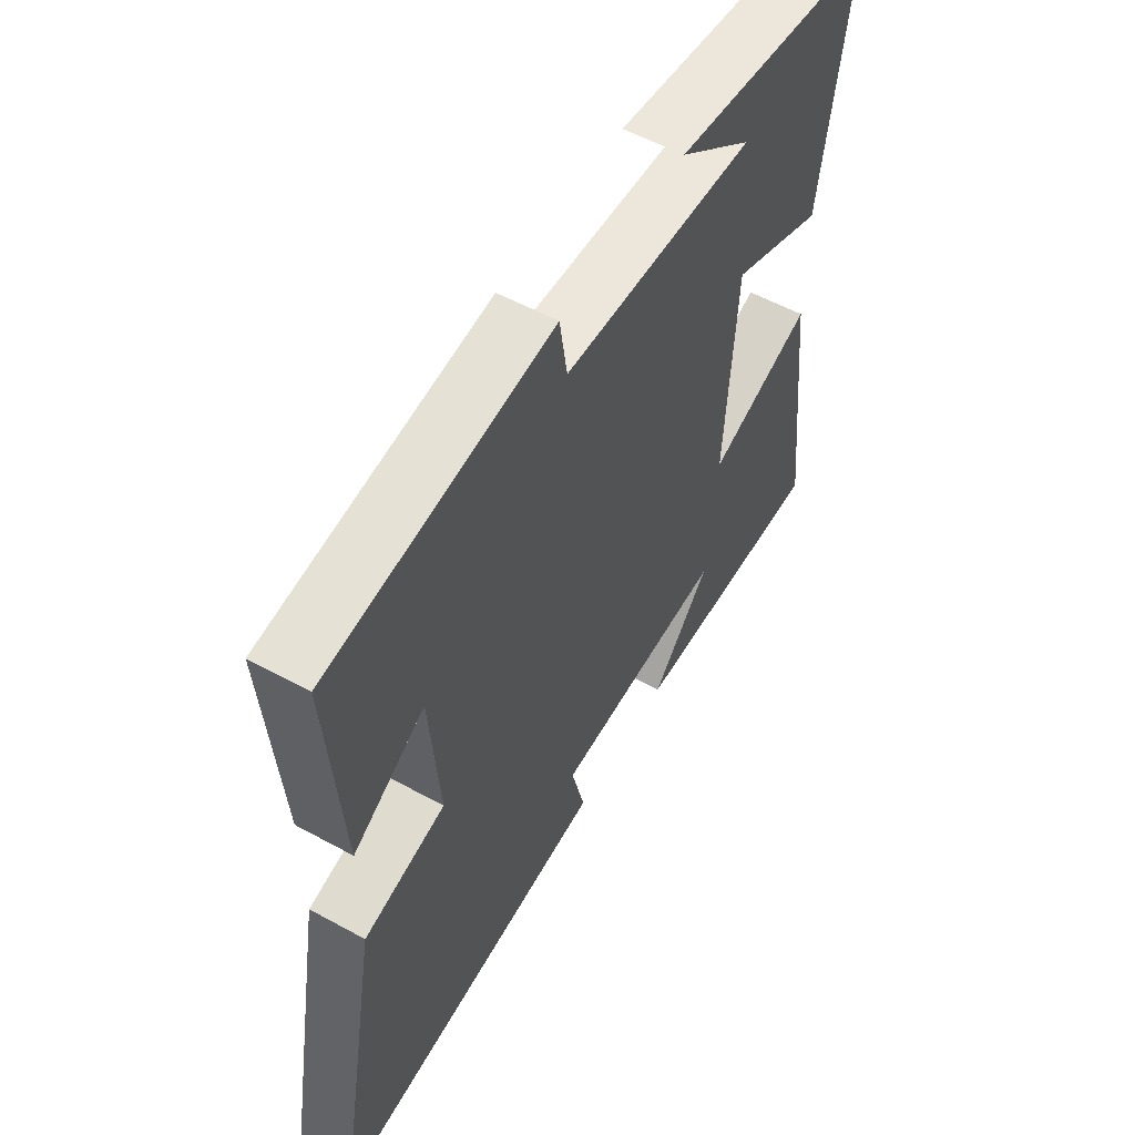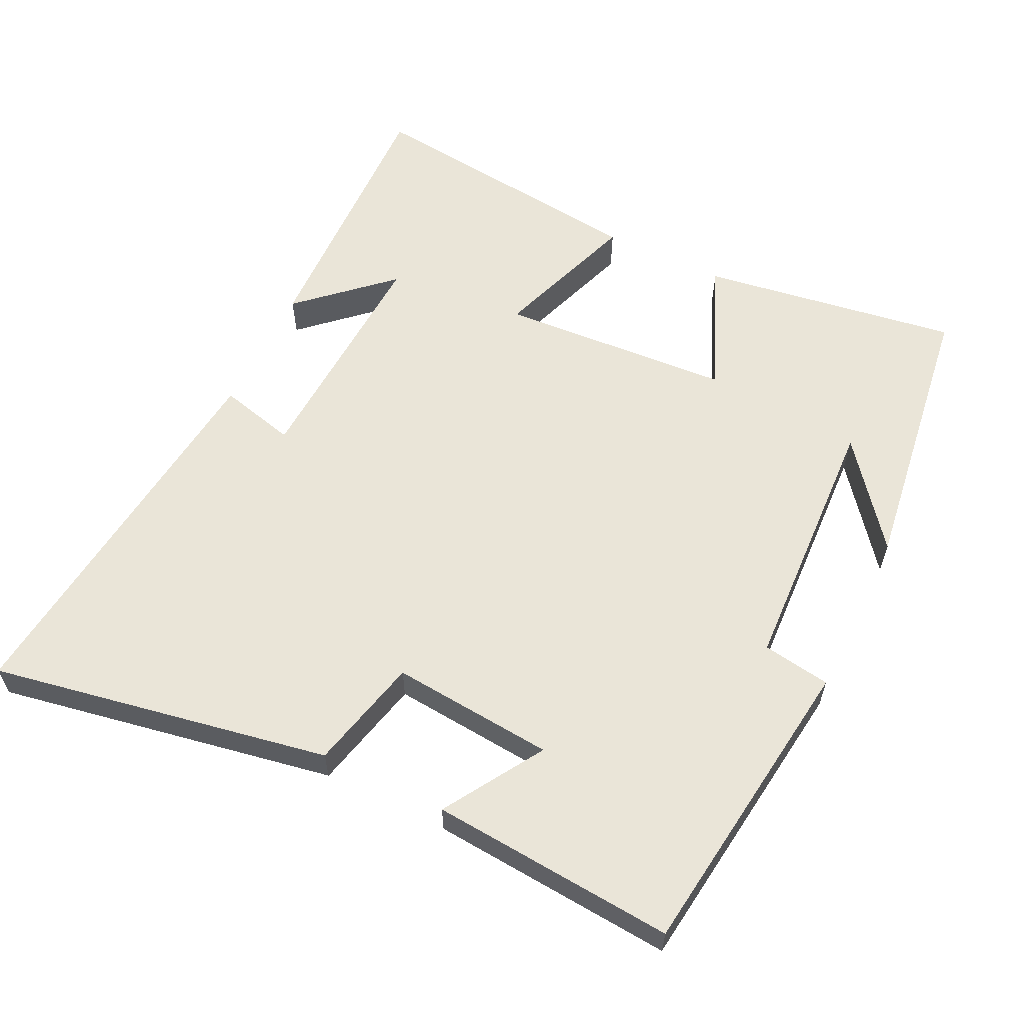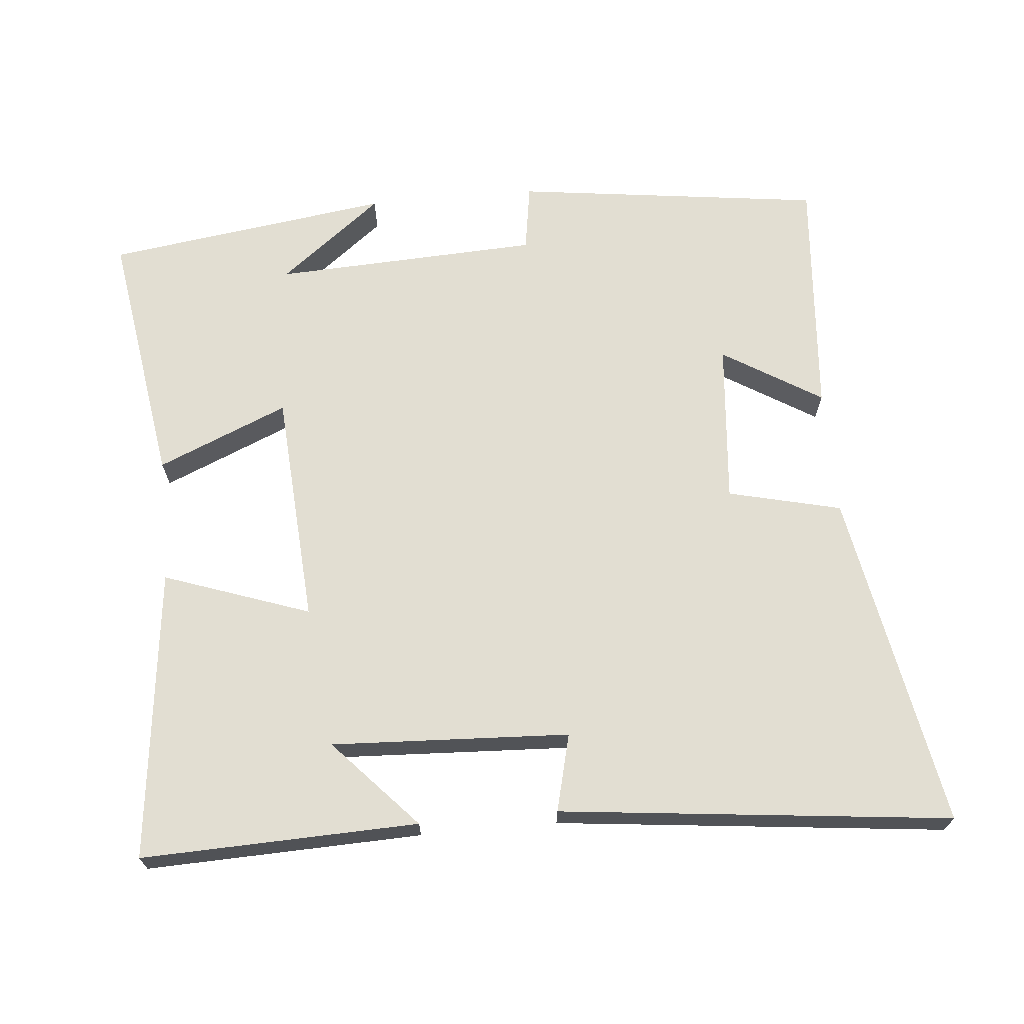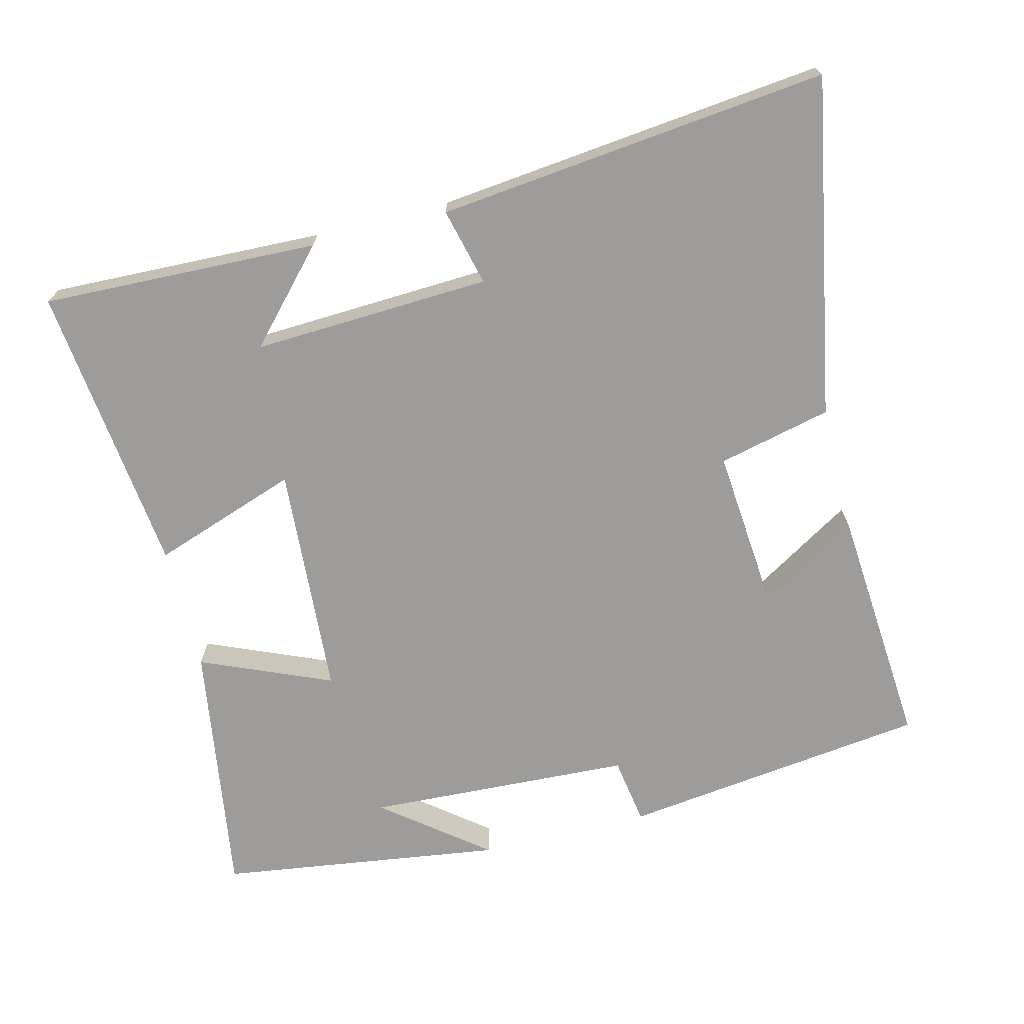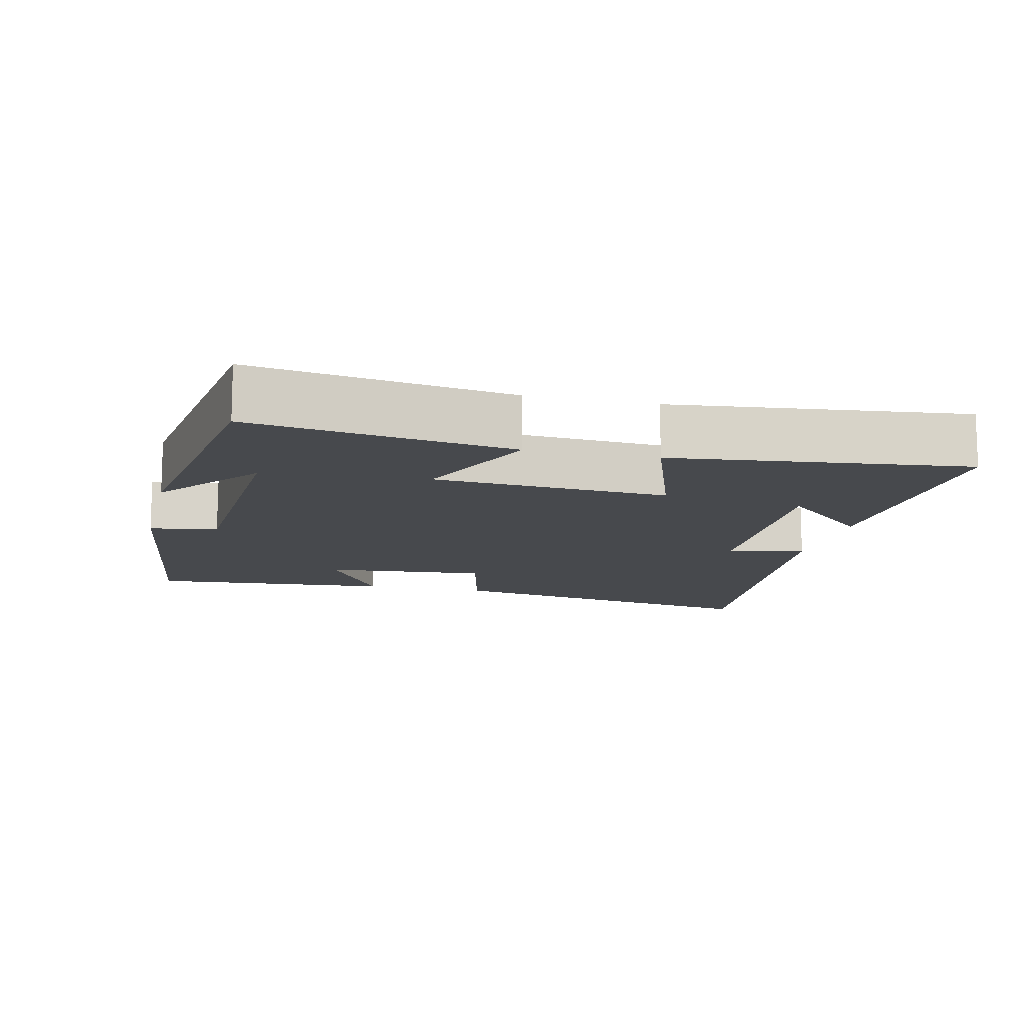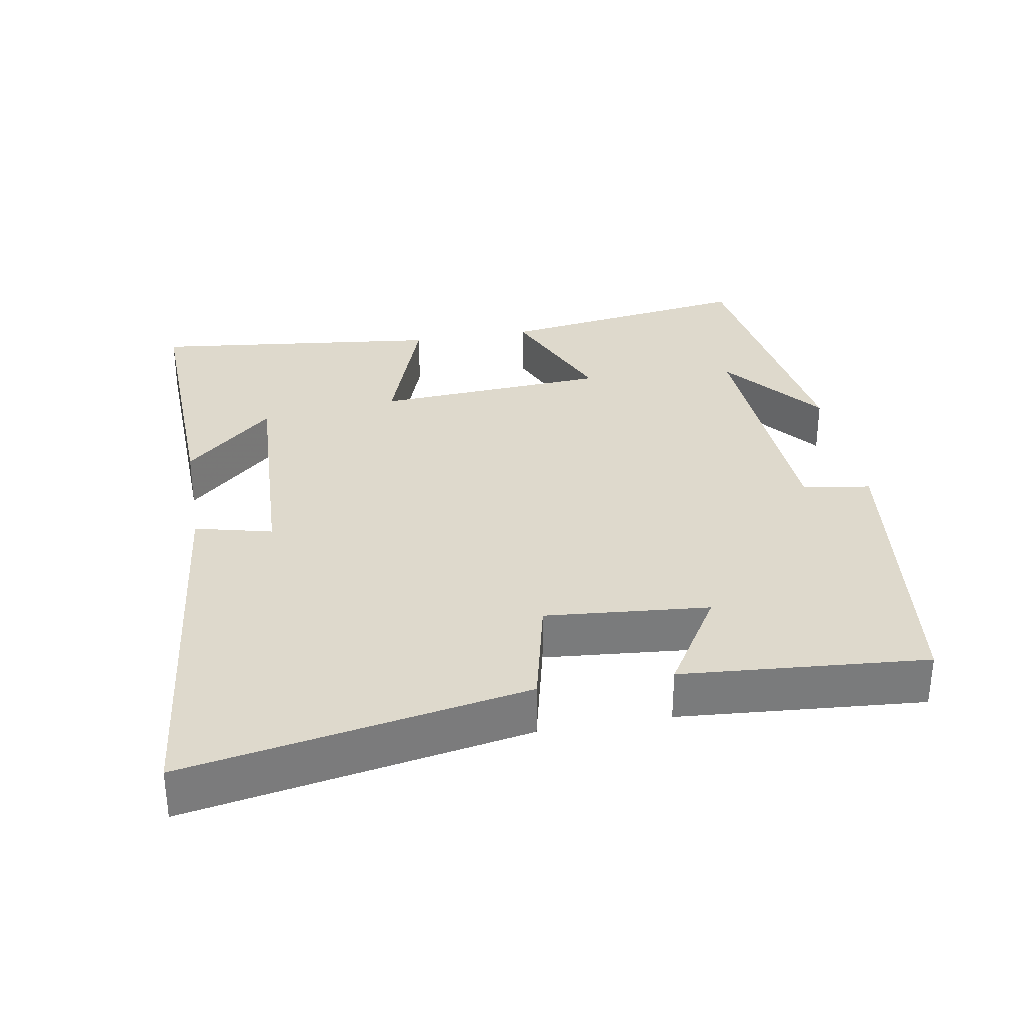
<metadata>
{"format":"obj","ext":"obj","renderer":"f3d","projection":"perspective","resolution":1024,"background":"white","views":[{"elev":55.4,"azim":-60.0,"up":"+Z"},{"elev":59.3,"azim":-64.0,"up":"+Y"},{"elev":67.9,"azim":174.8,"up":"+Y"},{"elev":-70.1,"azim":-166.0,"up":"+Y"},{"elev":-12.2,"azim":76.7,"up":"+Y"},{"elev":32.0,"azim":-99.9,"up":"+Y"}]}
</metadata>
<code>
v 0.556 0.07 0.444
v 0.5 0.07 0.079
v 0.316 0.07 0.157
v 0.294 0.07 -0.173
v 0.5 0.07 -0.101
v 0.547 0.07 -0.513
v 0.157 0.07 -0.5
v 0.272 0.07 -0.375
v -0.064 0.07 -0.391
v -0.037 0.07 -0.5
v -0.588 0.07 -0.56
v -0.5 0.07 -0.082
v -0.34 0.07 -0.044
v -0.36 0.07 0.186
v -0.5 0.07 0.1
v -0.527 0.07 0.444
v -0.092 0.07 0.5
v -0.077 0.07 0.404
v 0.299 0.07 0.386
v 0.154 0.07 0.5
v 0.556 0 0.444
v 0.5 0 0.079
v 0.316 0 0.157
v 0.294 0 -0.173
v 0.5 0 -0.101
v 0.547 0 -0.513
v 0.157 0 -0.5
v 0.272 0 -0.375
v -0.064 0 -0.391
v -0.037 0 -0.5
v -0.588 0 -0.56
v -0.5 0 -0.082
v -0.34 0 -0.044
v -0.36 0 0.186
v -0.5 0 0.1
v -0.527 0 0.444
v -0.092 0 0.5
v -0.077 0 0.404
v 0.299 0 0.386
v 0.154 0 0.5
f 19 20 1
f 16 17 18
f 15 16 18
f 14 15 18
f 13 14 18 19
f 11 12 13
f 10 11 13
f 9 10 13
f 8 9 13 19
f 6 7 8
f 4 5 6 8
f 3 4 8 19
f 1 2 3 19
f 21 40 39
f 38 37 36
f 38 36 35
f 38 35 34
f 39 38 34 33
f 33 32 31
f 33 31 30
f 33 30 29
f 39 33 29 28
f 28 27 26
f 28 26 25 24
f 39 28 24 23
f 39 23 22 21
f 1 21 22 2
f 2 22 23 3
f 3 23 24 4
f 4 24 25 5
f 5 25 26 6
f 6 26 27 7
f 7 27 28 8
f 8 28 29 9
f 9 29 30 10
f 10 30 31 11
f 11 31 32 12
f 12 32 33 13
f 13 33 34 14
f 14 34 35 15
f 15 35 36 16
f 16 36 37 17
f 17 37 38 18
f 18 38 39 19
f 19 39 40 20
f 20 40 21 1

</code>
